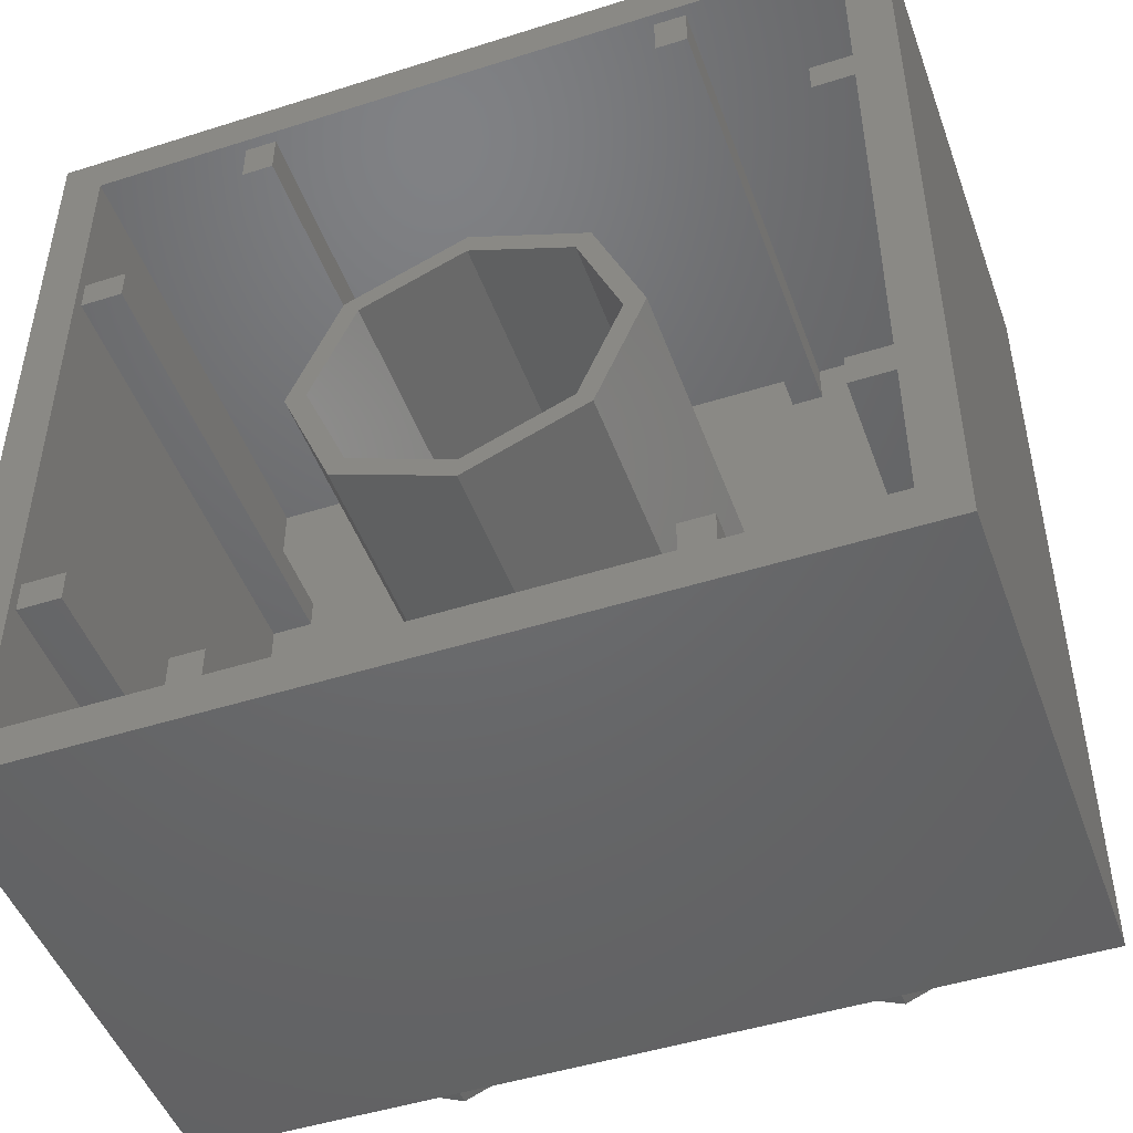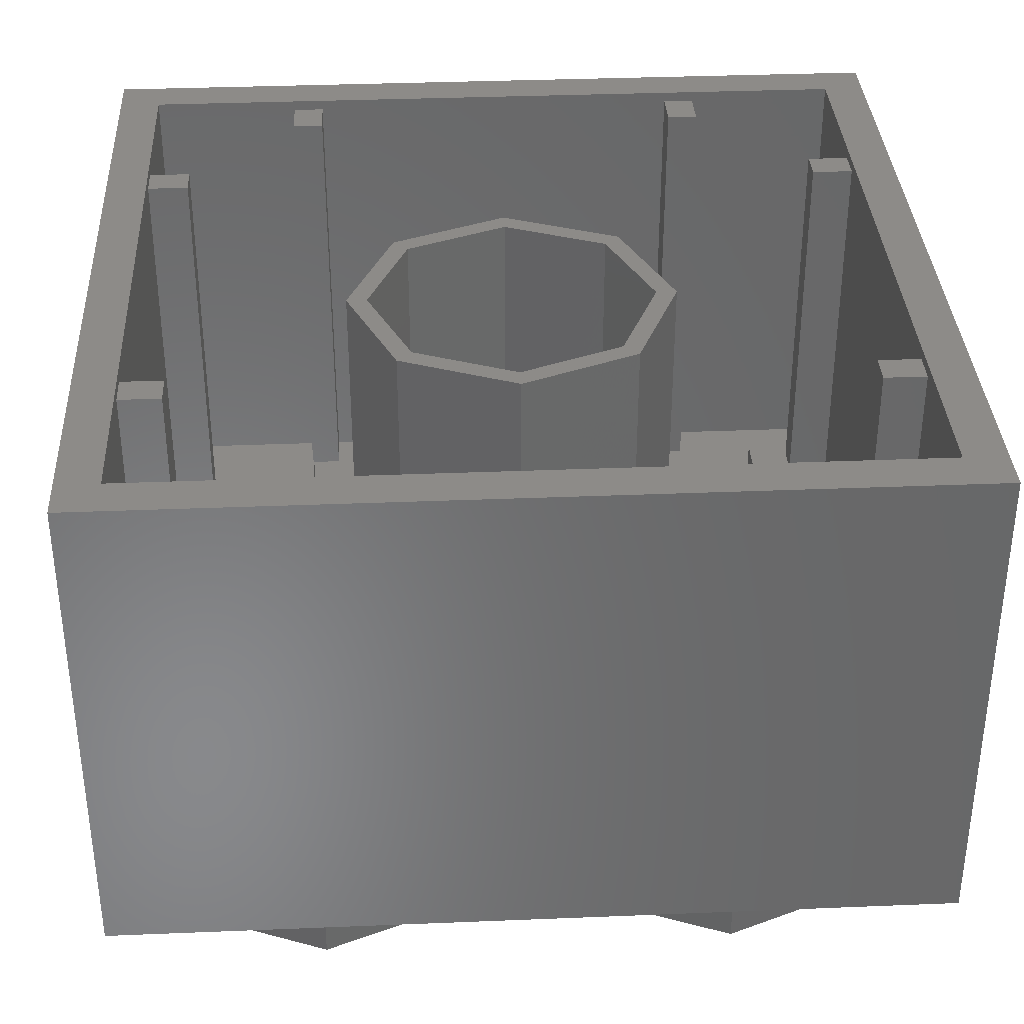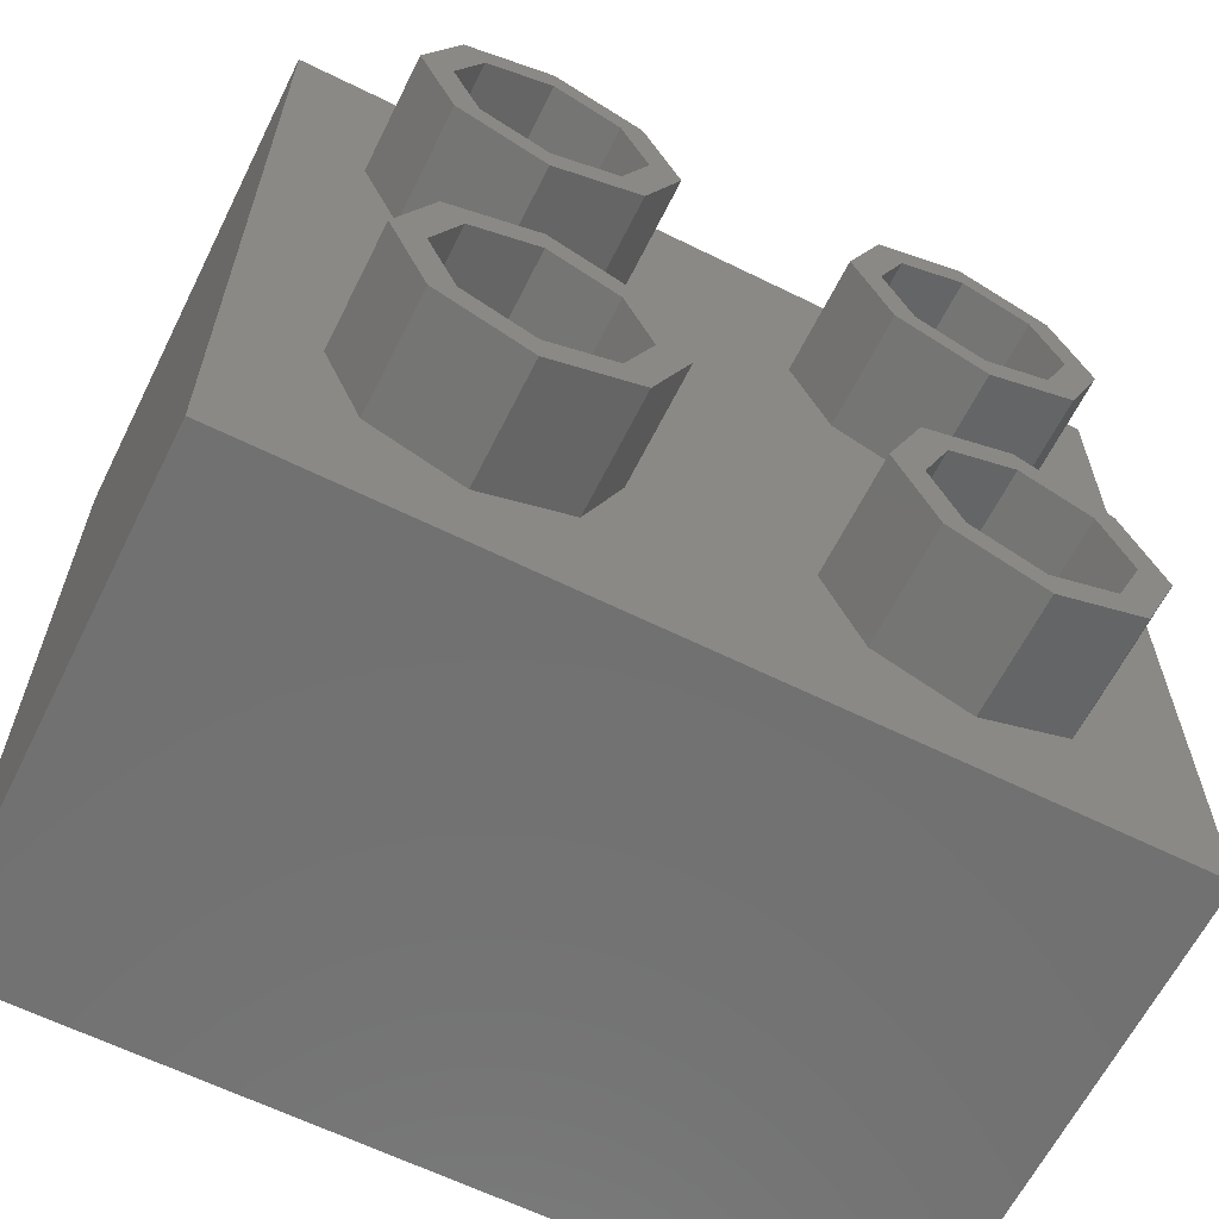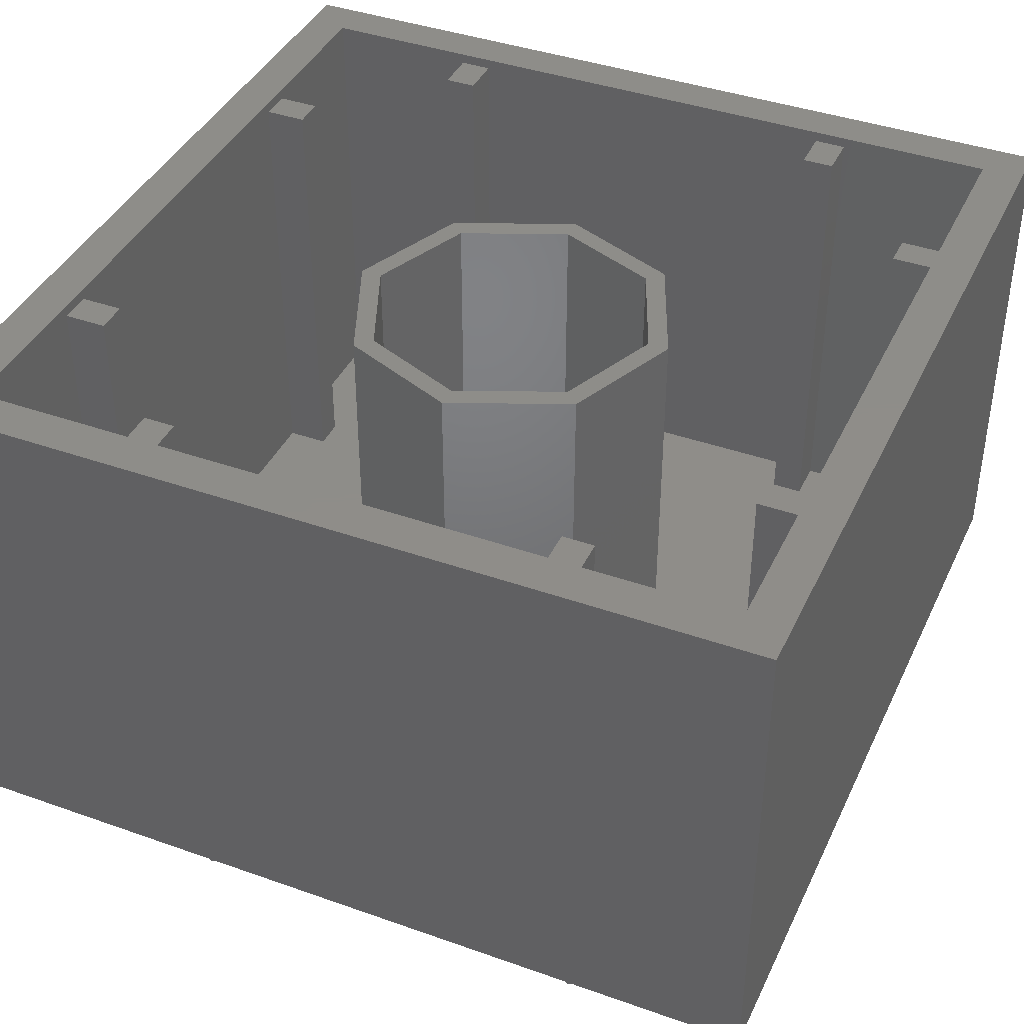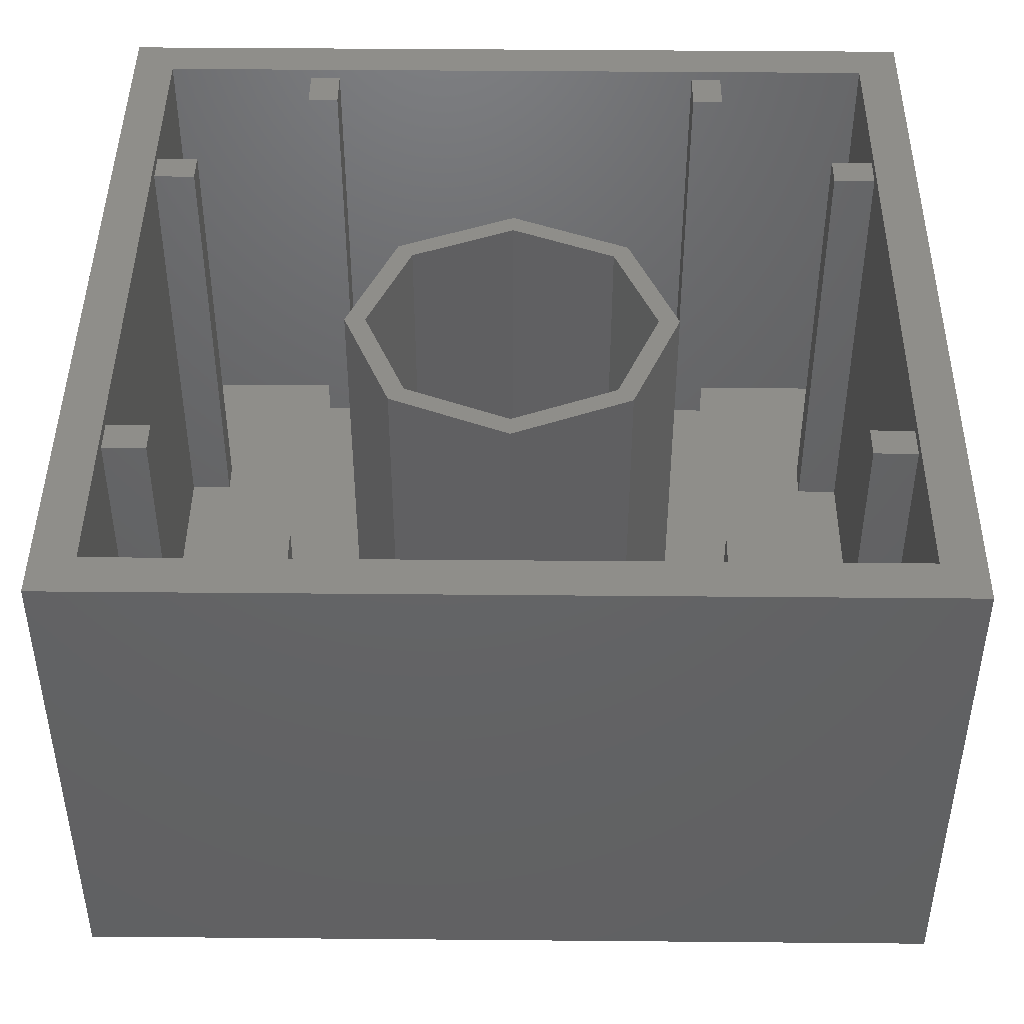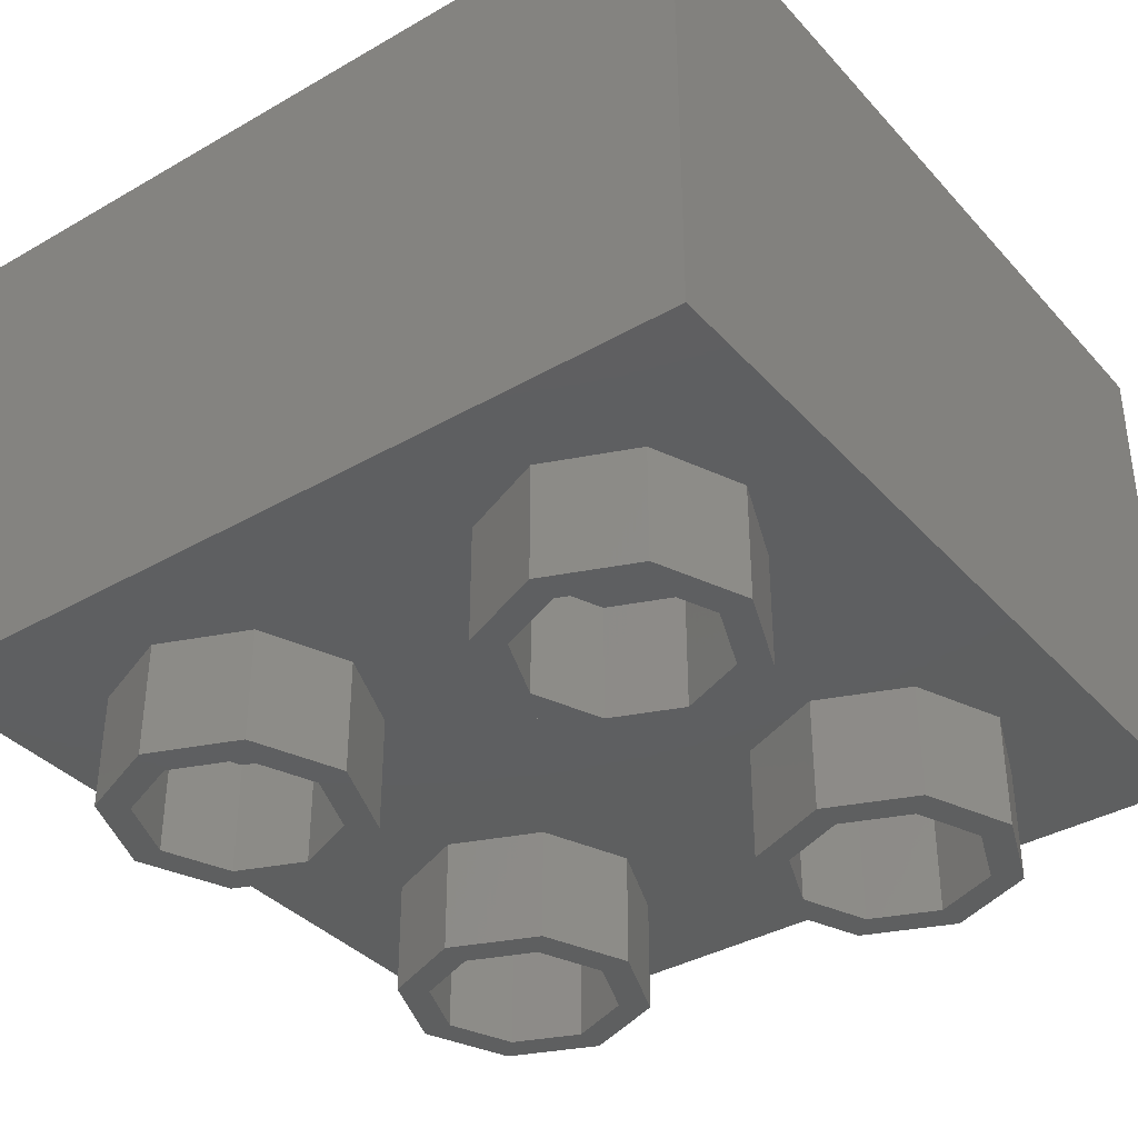
<metadata>
{"format":"stl","ext":"stl","renderer":"f3d","projection":"perspective","resolution":1024,"background":"white","views":[{"elev":-47.9,"azim":-160.4,"up":"+Z"},{"elev":35.1,"azim":176.9,"up":"+Y"},{"elev":-63.1,"azim":-26.5,"up":"+Z"},{"elev":40.3,"azim":23.6,"up":"+Y"},{"elev":44.3,"azim":-179.4,"up":"+Y"},{"elev":-37.2,"azim":126.5,"up":"+Y"}]}
</metadata>
<code>
# stl→obj: 240 verts, 332 faces
v 1.6 1.92 1.6
v 1.44 1.92 1.44
v -1.44 1.92 1.44
v -1.6 1.92 1.6
v -1.44 1.92 -1.44
v -1.6 1.92 -1.6
v 1.44 1.92 -1.44
v 1.6 1.92 -1.6
v 0.396 1.76 -0.396
v 0.56 1.76 0
v 0.64 1.76 0
v 0.4525 1.76 -0.4525
v 0 1.76 -0.56
v 0 1.76 -0.64
v -0.396 1.76 -0.396
v -0.4525 1.76 -0.4525
v -0.56 1.76 0
v -0.64 1.76 0
v -0.396 1.76 0.396
v -0.4525 1.76 0.4525
v 0 1.76 0.56
v 0 1.76 0.64
v 0.396 1.76 0.396
v 0.4525 1.76 0.4525
v 0.64 0.16 0
v 0.4525 0.16 -0.4525
v 0 0.16 -0.64
v -0.4525 0.16 -0.4525
v -0.64 0.16 0
v -0.4525 0.16 0.4525
v 0 0.16 0.64
v 0.4525 0.16 0.4525
v 0.56 0.16 0
v 0.396 0.16 0.396
v 0 0.16 0.56
v -0.396 0.16 0.396
v -0.56 0.16 0
v -0.396 0.16 -0.396
v 0 0.16 -0.56
v 0.396 0.16 -0.396
v -1.44 0.16 1.44
v 1.44 0.16 1.44
v 1.44 0.16 -1.44
v -1.44 0.16 -1.44
v 1.6 0 -1.6
v 1.6 0 1.6
v -1.6 0 -1.6
v -1.6 0 1.6
v 1.16 0 0.8
v 1.055 0 0.5454
v 1.055 -0.44 0.5454
v 1.16 -0.44 0.8
v 0.8 0 0.44
v 0.8 -0.44 0.44
v 0.5454 0 0.5454
v 0.5454 -0.44 0.5454
v 0.44 0 0.8
v 0.44 -0.44 0.8
v 0.5454 0 1.055
v 0.5454 -0.44 1.055
v 0.8 0 1.16
v 0.8 -0.44 1.16
v 1.055 0 1.055
v 1.055 -0.44 1.055
v 1.139 -0.44 1.139
v 1.28 -0.44 0.8
v 1.28 0 0.8
v 1.139 0 1.139
v 0.8 -0.44 1.28
v 0.8 0 1.28
v 0.4606 -0.44 1.139
v 0.4606 0 1.139
v 0.32 -0.44 0.8
v 0.32 0 0.8
v 0.4606 -0.44 0.4606
v 0.4606 0 0.4606
v 0.8 -0.44 0.32
v 0.8 0 0.32
v 1.139 -0.44 0.4606
v 1.139 0 0.4606
v -0.44 0 0.8
v -0.5454 0 0.5454
v -0.5454 -0.44 0.5454
v -0.44 -0.44 0.8
v -0.8 0 0.44
v -0.8 -0.44 0.44
v -1.055 0 0.5454
v -1.055 -0.44 0.5454
v -1.16 0 0.8
v -1.16 -0.44 0.8
v -1.055 0 1.055
v -1.055 -0.44 1.055
v -0.8 0 1.16
v -0.8 -0.44 1.16
v -0.5454 0 1.055
v -0.5454 -0.44 1.055
v -0.4606 -0.44 1.139
v -0.32 -0.44 0.8
v -0.32 0 0.8
v -0.4606 0 1.139
v -0.8 -0.44 1.28
v -0.8 0 1.28
v -1.139 -0.44 1.139
v -1.139 0 1.139
v -1.28 -0.44 0.8
v -1.28 0 0.8
v -1.139 -0.44 0.4606
v -1.139 0 0.4606
v -0.8 -0.44 0.32
v -0.8 0 0.32
v -0.4606 -0.44 0.4606
v -0.4606 0 0.4606
v 1.16 0 -0.8
v 1.055 0 -1.055
v 1.055 -0.44 -1.055
v 1.16 -0.44 -0.8
v 0.8 0 -1.16
v 0.8 -0.44 -1.16
v 0.5454 0 -1.055
v 0.5454 -0.44 -1.055
v 0.44 0 -0.8
v 0.44 -0.44 -0.8
v 0.5454 0 -0.5454
v 0.5454 -0.44 -0.5454
v 0.8 0 -0.44
v 0.8 -0.44 -0.44
v 1.055 0 -0.5454
v 1.055 -0.44 -0.5454
v 1.139 -0.44 -0.4606
v 1.28 -0.44 -0.8
v 1.28 0 -0.8
v 1.139 0 -0.4606
v 0.8 -0.44 -0.32
v 0.8 0 -0.32
v 0.4606 -0.44 -0.4606
v 0.4606 0 -0.4606
v 0.32 -0.44 -0.8
v 0.32 0 -0.8
v 0.4606 -0.44 -1.139
v 0.4606 0 -1.139
v 0.8 -0.44 -1.28
v 0.8 0 -1.28
v 1.139 -0.44 -1.139
v 1.139 0 -1.139
v -0.44 0 -0.8
v -0.5454 0 -1.055
v -0.5454 -0.44 -1.055
v -0.44 -0.44 -0.8
v -0.8 0 -1.16
v -0.8 -0.44 -1.16
v -1.055 0 -1.055
v -1.055 -0.44 -1.055
v -1.16 0 -0.8
v -1.16 -0.44 -0.8
v -1.055 0 -0.5454
v -1.055 -0.44 -0.5454
v -0.8 0 -0.44
v -0.8 -0.44 -0.44
v -0.5454 0 -0.5454
v -0.5454 -0.44 -0.5454
v -0.4606 -0.44 -0.4606
v -0.32 -0.44 -0.8
v -0.32 0 -0.8
v -0.4606 0 -0.4606
v -0.8 -0.44 -0.32
v -0.8 0 -0.32
v -1.139 -0.44 -0.4606
v -1.139 0 -0.4606
v -1.28 -0.44 -0.8
v -1.28 0 -0.8
v -1.139 -0.44 -1.139
v -1.139 0 -1.139
v -0.8 -0.44 -1.28
v -0.8 0 -1.28
v -0.4606 -0.44 -1.139
v -0.4606 0 -1.139
v 0.74 1.88 -1.28
v 0.86 1.88 -1.28
v 0.86 1.88 -1.44
v 0.74 1.88 -1.44
v 0.74 0.16 -1.28
v 0.86 0.16 -1.28
v 0.74 0.16 -1.44
v 0.86 0.16 -1.44
v -0.86 1.88 -1.28
v -0.74 1.88 -1.28
v -0.74 1.88 -1.44
v -0.86 1.88 -1.44
v -0.86 0.16 -1.28
v -0.74 0.16 -1.28
v -0.86 0.16 -1.44
v -0.74 0.16 -1.44
v 0.86 1.88 1.44
v 0.86 0.16 1.44
v 0.86 0.16 1.28
v 0.86 1.88 1.28
v 0.74 1.88 1.28
v 0.74 0.16 1.28
v 0.74 0.16 1.44
v 0.74 1.88 1.44
v -0.74 1.88 1.44
v -0.74 0.16 1.44
v -0.74 0.16 1.28
v -0.74 1.88 1.28
v -0.86 1.88 1.28
v -0.86 0.16 1.28
v -0.86 0.16 1.44
v -0.86 1.88 1.44
v -1.28 1.88 -0.74
v -1.28 1.88 -0.86
v -1.44 1.88 -0.86
v -1.44 1.88 -0.74
v -1.28 0.16 -0.74
v -1.28 0.16 -0.86
v -1.44 0.16 -0.74
v -1.44 0.16 -0.86
v 1.28 1.88 -0.86
v 1.28 1.88 -0.74
v 1.44 1.88 -0.74
v 1.44 1.88 -0.86
v 1.28 0.16 -0.86
v 1.28 0.16 -0.74
v 1.44 0.16 -0.86
v 1.44 0.16 -0.74
v -1.28 1.88 0.86
v -1.28 1.88 0.74
v -1.44 1.88 0.74
v -1.44 1.88 0.86
v -1.28 0.16 0.86
v -1.28 0.16 0.74
v -1.44 0.16 0.86
v -1.44 0.16 0.74
v 1.28 1.88 0.74
v 1.28 1.88 0.86
v 1.44 1.88 0.86
v 1.44 1.88 0.74
v 1.28 0.16 0.74
v 1.28 0.16 0.86
v 1.44 0.16 0.74
v 1.44 0.16 0.86
f 1 2 3
f 1 3 4
f 4 3 5
f 4 5 6
f 6 5 7
f 6 7 8
f 8 7 2
f 8 2 1
f 9 10 11
f 9 11 12
f 13 9 12
f 13 12 14
f 15 13 14
f 15 14 16
f 17 15 16
f 17 16 18
f 19 17 18
f 19 18 20
f 21 19 20
f 21 20 22
f 23 21 22
f 23 22 24
f 10 23 24
f 10 24 11
f 25 26 12
f 25 12 11
f 26 27 14
f 26 14 12
f 27 28 16
f 27 16 14
f 28 29 18
f 28 18 16
f 29 30 20
f 29 20 18
f 30 31 22
f 30 22 20
f 31 32 24
f 31 24 22
f 32 25 11
f 32 11 24
f 23 10 33
f 23 33 34
f 21 23 34
f 21 34 35
f 19 21 35
f 19 35 36
f 17 19 36
f 17 36 37
f 15 17 37
f 15 37 38
f 13 15 38
f 13 38 39
f 9 13 39
f 9 39 40
f 10 9 40
f 10 40 33
f 41 42 43
f 41 43 44
f 41 3 2
f 41 2 42
f 44 5 3
f 44 3 41
f 43 7 5
f 43 5 44
f 42 2 7
f 42 7 43
f 45 8 1
f 45 1 46
f 47 6 8
f 47 8 45
f 48 4 6
f 48 6 47
f 46 1 4
f 46 4 48
f 47 45 46
f 47 46 48
f 49 50 51
f 49 51 52
f 50 53 54
f 50 54 51
f 53 55 56
f 53 56 54
f 55 57 58
f 55 58 56
f 57 59 60
f 57 60 58
f 59 61 62
f 59 62 60
f 61 63 64
f 61 64 62
f 63 49 52
f 63 52 64
f 65 66 67
f 65 67 68
f 69 65 68
f 69 68 70
f 71 69 70
f 71 70 72
f 73 71 72
f 73 72 74
f 75 73 74
f 75 74 76
f 77 75 76
f 77 76 78
f 79 77 78
f 79 78 80
f 66 79 80
f 66 80 67
f 66 65 64
f 66 64 52
f 65 69 62
f 65 62 64
f 69 71 60
f 69 60 62
f 71 73 58
f 71 58 60
f 73 75 56
f 73 56 58
f 75 77 54
f 75 54 56
f 77 79 51
f 77 51 54
f 79 66 52
f 79 52 51
f 81 82 83
f 81 83 84
f 82 85 86
f 82 86 83
f 85 87 88
f 85 88 86
f 87 89 90
f 87 90 88
f 89 91 92
f 89 92 90
f 91 93 94
f 91 94 92
f 93 95 96
f 93 96 94
f 95 81 84
f 95 84 96
f 97 98 99
f 97 99 100
f 101 97 100
f 101 100 102
f 103 101 102
f 103 102 104
f 105 103 104
f 105 104 106
f 107 105 106
f 107 106 108
f 109 107 108
f 109 108 110
f 111 109 110
f 111 110 112
f 98 111 112
f 98 112 99
f 98 97 96
f 98 96 84
f 97 101 94
f 97 94 96
f 101 103 92
f 101 92 94
f 103 105 90
f 103 90 92
f 105 107 88
f 105 88 90
f 107 109 86
f 107 86 88
f 109 111 83
f 109 83 86
f 111 98 84
f 111 84 83
f 113 114 115
f 113 115 116
f 114 117 118
f 114 118 115
f 117 119 120
f 117 120 118
f 119 121 122
f 119 122 120
f 121 123 124
f 121 124 122
f 123 125 126
f 123 126 124
f 125 127 128
f 125 128 126
f 127 113 116
f 127 116 128
f 129 130 131
f 129 131 132
f 133 129 132
f 133 132 134
f 135 133 134
f 135 134 136
f 137 135 136
f 137 136 138
f 139 137 138
f 139 138 140
f 141 139 140
f 141 140 142
f 143 141 142
f 143 142 144
f 130 143 144
f 130 144 131
f 130 129 128
f 130 128 116
f 129 133 126
f 129 126 128
f 133 135 124
f 133 124 126
f 135 137 122
f 135 122 124
f 137 139 120
f 137 120 122
f 139 141 118
f 139 118 120
f 141 143 115
f 141 115 118
f 143 130 116
f 143 116 115
f 145 146 147
f 145 147 148
f 146 149 150
f 146 150 147
f 149 151 152
f 149 152 150
f 151 153 154
f 151 154 152
f 153 155 156
f 153 156 154
f 155 157 158
f 155 158 156
f 157 159 160
f 157 160 158
f 159 145 148
f 159 148 160
f 161 162 163
f 161 163 164
f 165 161 164
f 165 164 166
f 167 165 166
f 167 166 168
f 169 167 168
f 169 168 170
f 171 169 170
f 171 170 172
f 173 171 172
f 173 172 174
f 175 173 174
f 175 174 176
f 162 175 176
f 162 176 163
f 162 161 160
f 162 160 148
f 161 165 158
f 161 158 160
f 165 167 156
f 165 156 158
f 167 169 154
f 167 154 156
f 169 171 152
f 169 152 154
f 171 173 150
f 171 150 152
f 173 175 147
f 173 147 150
f 175 162 148
f 175 148 147
f 177 178 179
f 177 179 180
f 177 181 182
f 177 182 178
f 180 183 181
f 180 181 177
f 178 182 184
f 178 184 179
f 185 186 187
f 185 187 188
f 185 189 190
f 185 190 186
f 188 191 189
f 188 189 185
f 186 190 192
f 186 192 187
f 193 194 195
f 193 195 196
f 197 198 199
f 197 199 200
f 196 195 198
f 196 198 197
f 200 193 196
f 200 196 197
f 201 202 203
f 201 203 204
f 205 206 207
f 205 207 208
f 204 203 206
f 204 206 205
f 208 201 204
f 208 204 205
f 209 210 211
f 209 211 212
f 209 213 214
f 209 214 210
f 212 215 213
f 212 213 209
f 210 214 216
f 210 216 211
f 217 218 219
f 217 219 220
f 217 221 222
f 217 222 218
f 220 223 221
f 220 221 217
f 218 222 224
f 218 224 219
f 225 226 227
f 225 227 228
f 225 229 230
f 225 230 226
f 228 231 229
f 228 229 225
f 226 230 232
f 226 232 227
f 233 234 235
f 233 235 236
f 233 237 238
f 233 238 234
f 236 239 237
f 236 237 233
f 234 238 240
f 234 240 235

</code>
